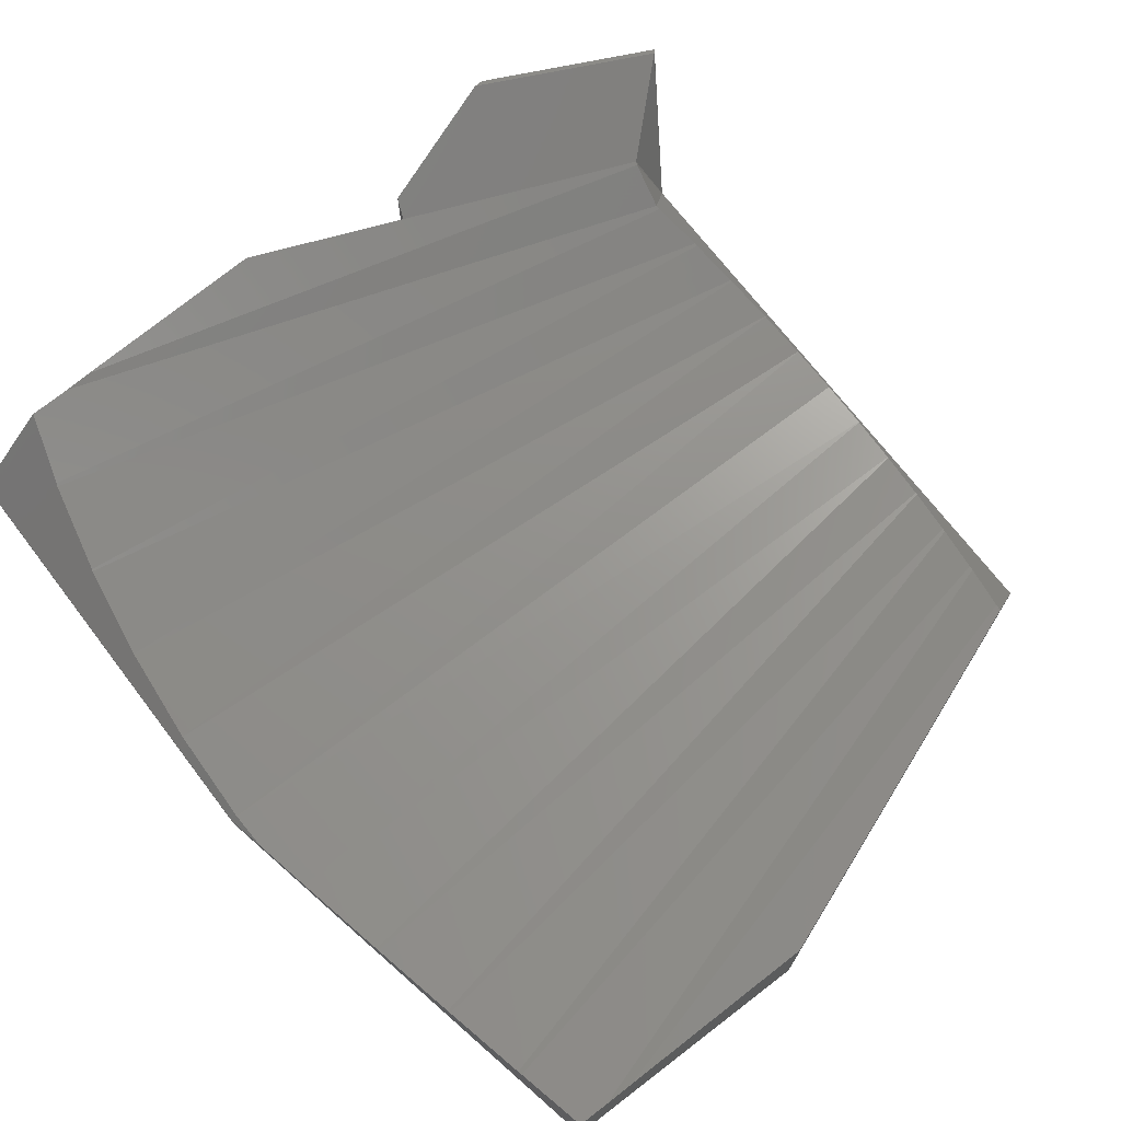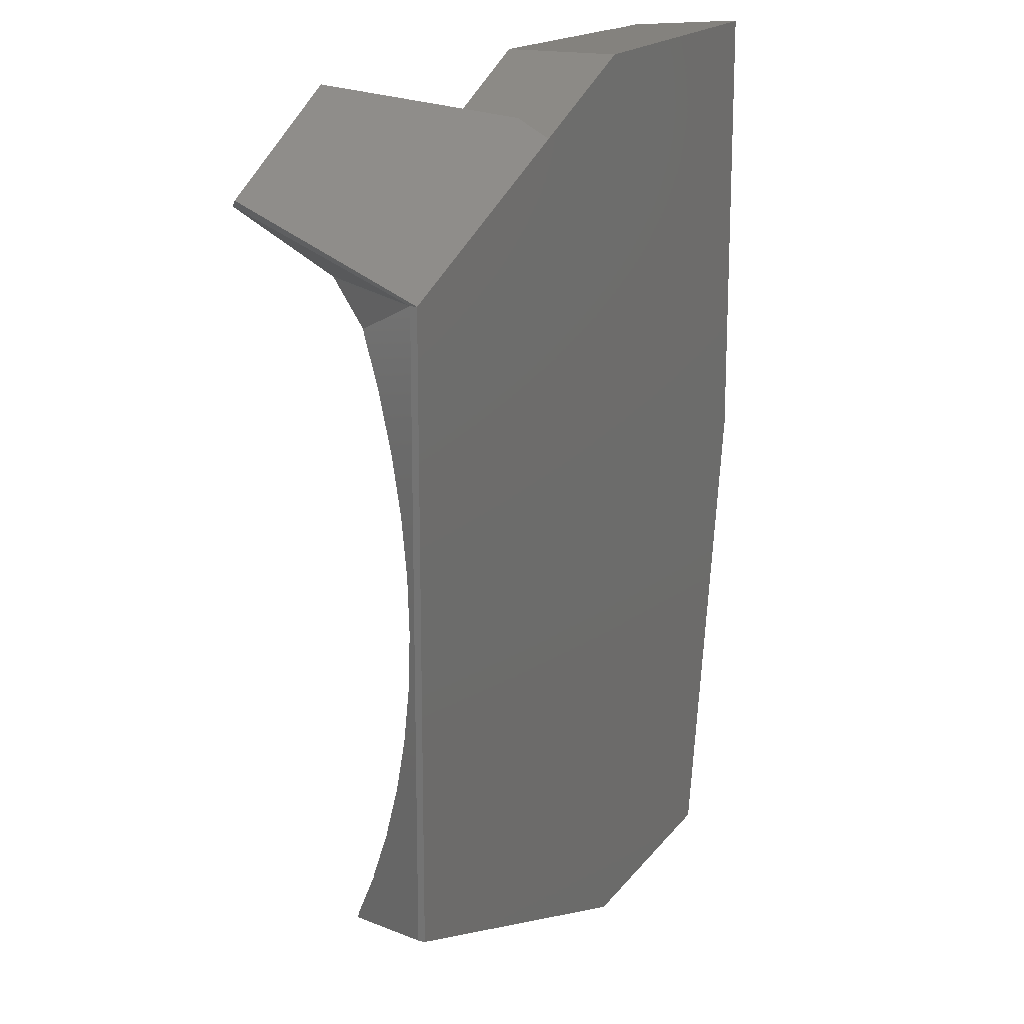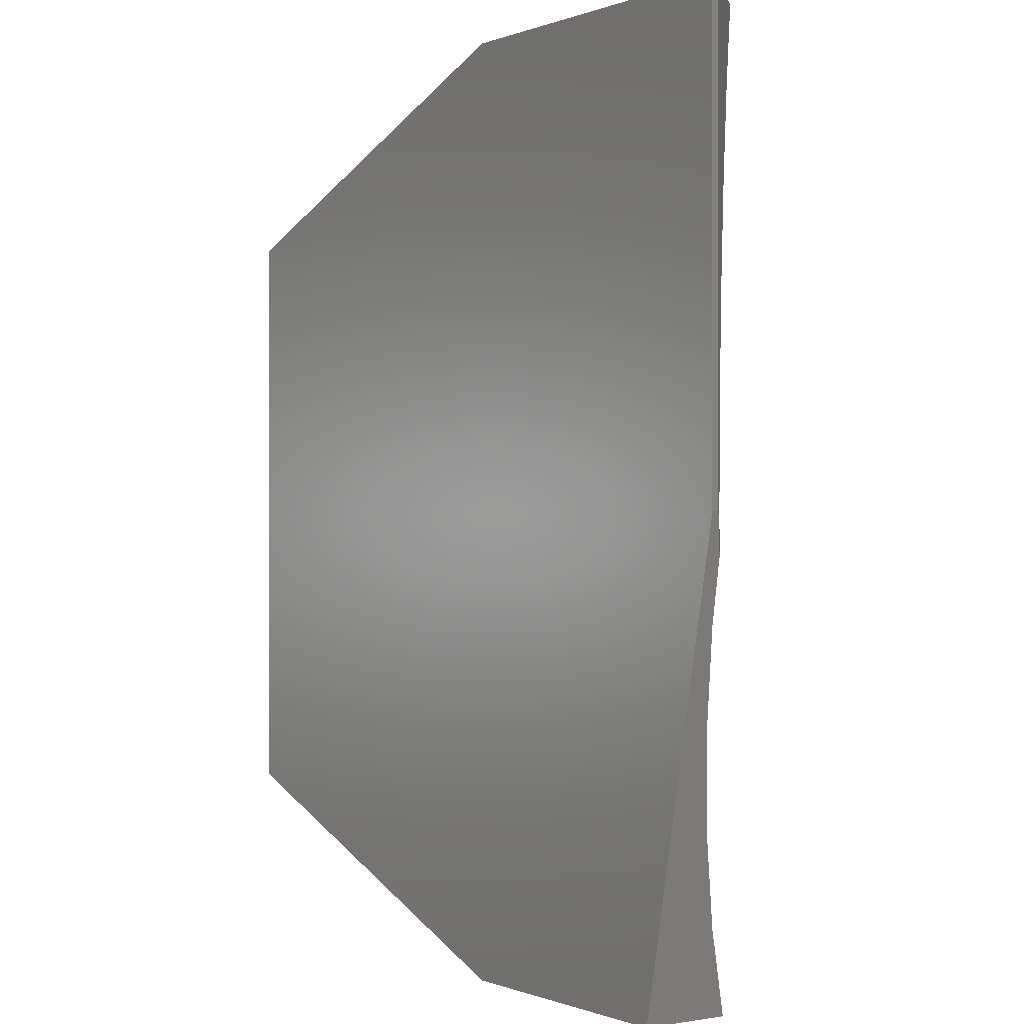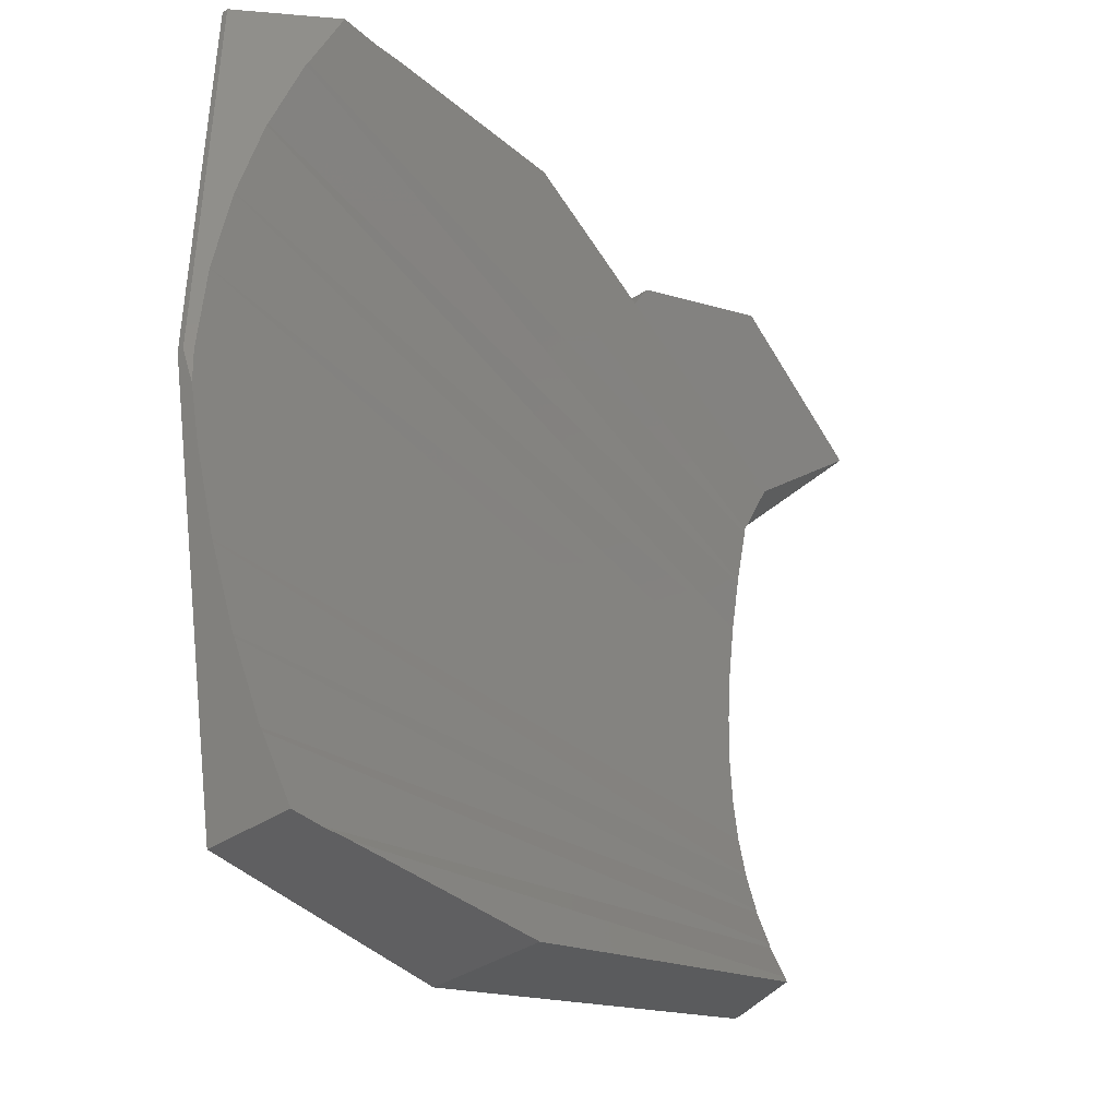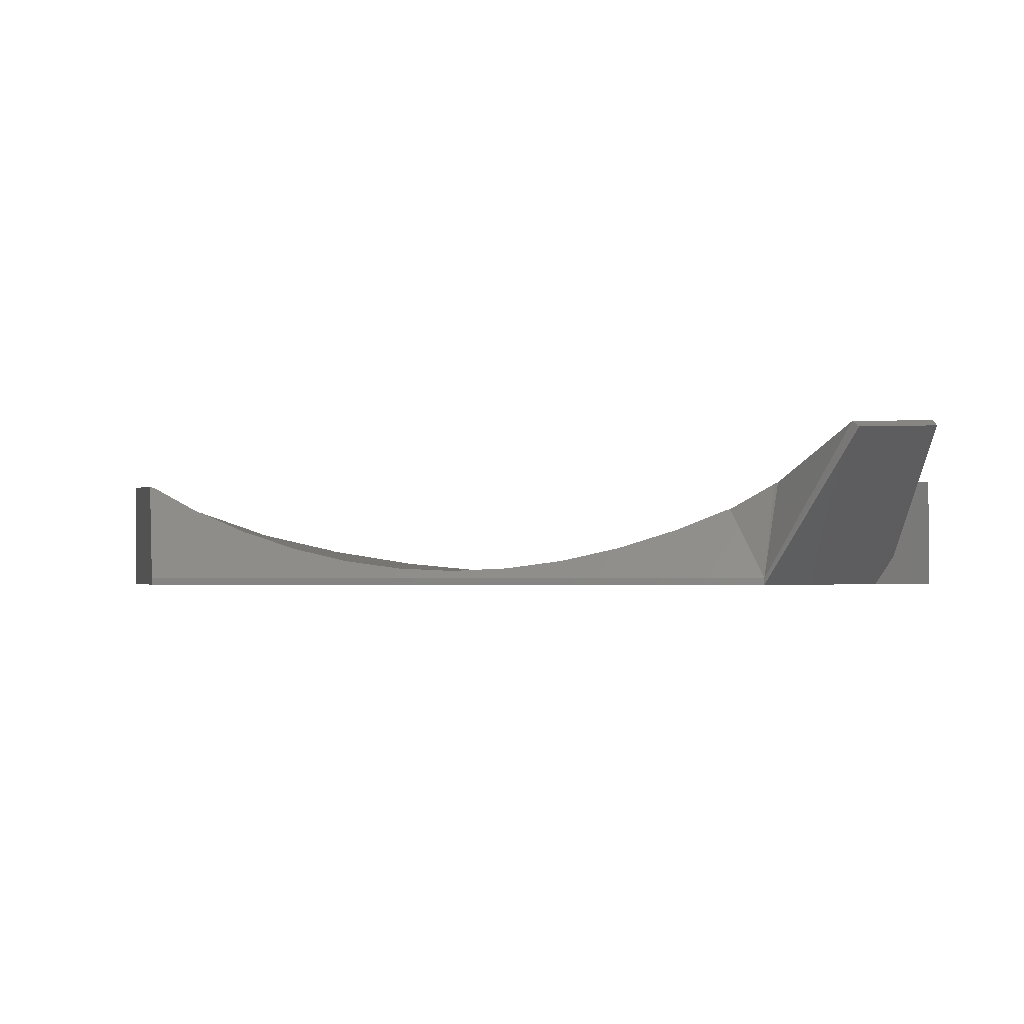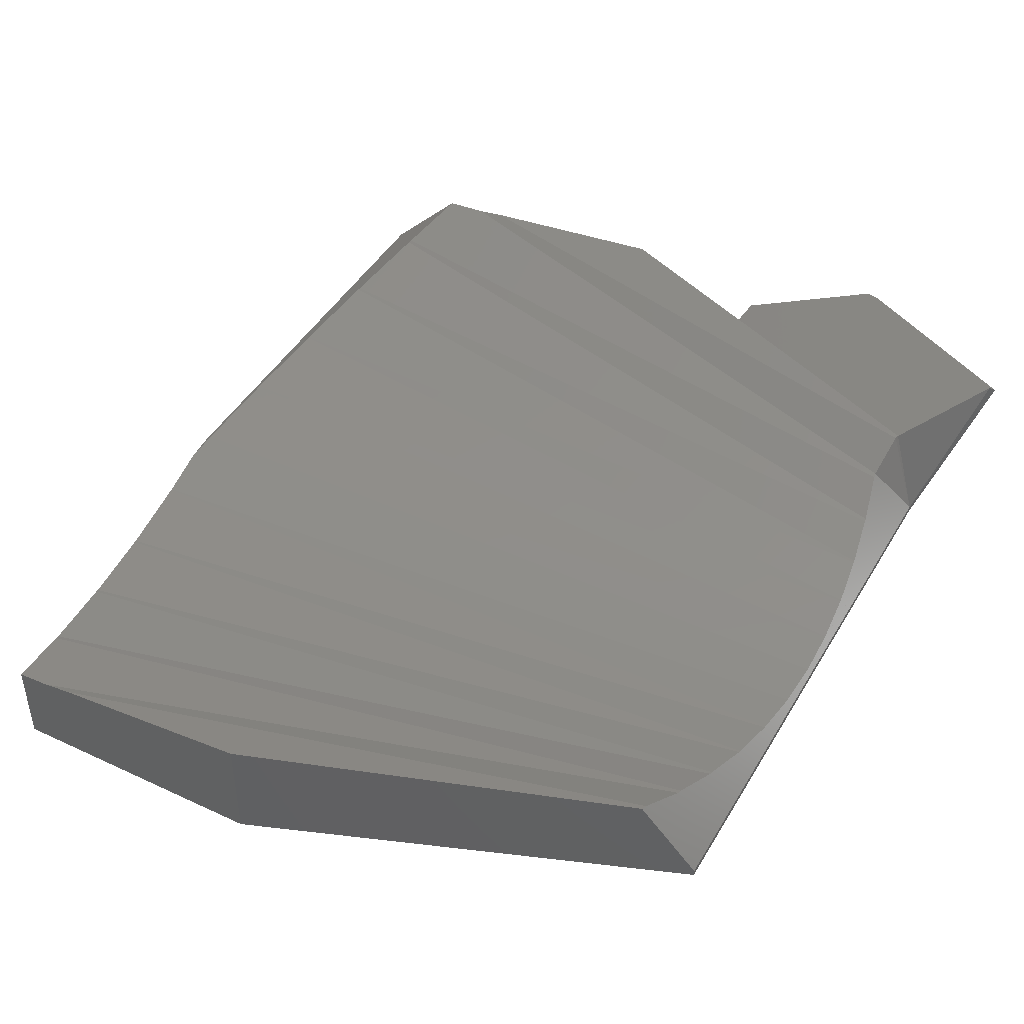
<metadata>
{"format":"stl","ext":"stl","renderer":"f3d","projection":"perspective","resolution":1024,"background":"white","views":[{"elev":70.9,"azim":-37.4,"up":"+Z"},{"elev":17.4,"azim":114.5,"up":"+Y"},{"elev":-0.1,"azim":-124.6,"up":"+Y"},{"elev":-39.9,"azim":-51.1,"up":"+Y"},{"elev":-1.8,"azim":99.0,"up":"+Z"},{"elev":44.6,"azim":28.6,"up":"+Z"}]}
</metadata>
<code>
# stl→obj: 70 verts, 140 faces
v 326.7 -429.5 108.6
v 326.7 -429.5 100
v 355.7 -418.5 107.4
v 359.7 -417 100.5
v 359.7 -417 100
v 326.7 -359.5 108.6
v 326.7 -359.5 100
v 311.2 -359.5 107.1
v 309.1 -359.5 106.8
v 305.8 -359.5 106.6
v 299.7 -359.5 100.5
v 299.7 -359.5 100
v 299.7 -394.5 100
v 299.7 -394.5 100.5
v 359.7 -372 100
v 359.7 -372 100.5
v 301.1 -379.3 102
v 302.3 -372 103.2
v 304 -365 104.8
v 300.4 -386.8 101.2
v 300.2 -394.5 101
v 300.4 -386.8 101.3
v 301.1 -379.2 102
v 302.4 -371.8 103.2
v 304.1 -364.8 104.9
v 300.2 -397.5 101.1
v 356.9 -374.9 105.4
v 356.8 -374.6 105.5
v 358.4 -382.6 102.6
v 357.7 -378.8 103.8
v 302.7 -409.7 102
v 304.1 -416.7 103.2
v 358.5 -406.3 102.6
v 358.4 -406.4 102.6
v 358.5 -382.7 102.6
v 359.3 -390.5 101.2
v 359 -386.7 101.7
v 305.5 -423.6 104.8
v 305.5 -423.9 105
v 357.7 -410.4 103.9
v 356.9 -414.1 105.4
v 301.2 -402.2 101.3
v 302.7 -409.5 102
v 359 -402.3 101.7
v 359 -402.4 101.7
v 357.7 -378.6 103.9
v 359 -386.6 101.7
v 304.1 -417 103.3
v 357.7 -410.2 103.8
v 359.3 -390.6 101.2
v 311.2 -429.5 107.1
v 355.8 -418 107.2
v 359.4 -394.5 101
v 309.1 -429.5 106.8
v 356.8 -414.4 105.5
v 306.7 -429.5 106.7
v 301.2 -402.1 101.2
v 359.3 -398.5 101.2
v 359.3 -398.4 101.2
v 306.7 -429.5 100
v 363.2 -365.8 111.3
v 363.6 -365.3 110.9
v 349.4 -359.9 112.3
v 350.3 -359.6 111.8
v 357.2 -371.4 107.2
v 357.3 -371.1 107.3
v 338.8 -364.1 108.1
v 339.4 -362.7 109
v 338.8 -364.1 100
v 339.4 -362.7 102.1
f 1 2 3
f 4 3 2
f 5 4 2
f 6 7 8
f 9 8 7
f 10 9 7
f 11 10 7
f 12 11 7
f 13 14 12
f 11 12 14
f 5 15 4
f 16 4 15
f 14 17 11
f 18 11 17
f 19 11 18
f 10 11 19
f 20 17 14
f 21 20 14
f 21 20 21
f 22 17 20
f 23 18 17
f 24 19 18
f 25 10 19
f 14 26 21
f 21 21 26
f 25 27 10
f 9 10 27
f 28 9 27
f 18 29 24
f 30 24 29
f 31 32 33
f 34 33 32
f 23 35 18
f 29 18 35
f 20 36 22
f 37 22 36
f 38 39 40
f 41 40 39
f 42 43 44
f 45 44 43
f 19 46 25
f 27 25 46
f 17 47 23
f 35 23 47
f 48 38 49
f 40 49 38
f 24 30 19
f 46 19 30
f 21 50 20
f 36 20 50
f 32 48 34
f 49 34 48
f 51 1 52
f 3 52 1
f 21 53 21
f 50 21 53
f 54 51 55
f 52 55 51
f 43 31 45
f 33 45 31
f 39 56 41
f 54 41 56
f 55 41 54
f 57 42 58
f 44 58 42
f 21 21 53
f 59 53 21
f 22 37 17
f 47 17 37
f 56 38 60
f 32 60 38
f 43 60 32
f 13 60 43
f 39 38 56
f 48 32 38
f 31 43 32
f 42 13 43
f 57 13 42
f 26 13 57
f 14 13 26
f 21 26 59
f 57 59 26
f 58 59 57
f 61 16 62
f 63 61 64
f 62 64 61
f 65 16 66
f 16 15 62
f 8 65 6
f 67 6 65
f 66 67 65
f 9 28 8
f 65 8 28
f 67 66 68
f 63 68 66
f 61 63 66
f 28 16 65
f 61 66 16
f 3 4 52
f 55 52 4
f 40 55 4
f 34 40 4
f 45 34 4
f 58 45 4
f 53 58 4
f 16 53 4
f 41 55 40
f 49 40 34
f 33 34 45
f 44 45 58
f 59 58 53
f 50 53 16
f 36 50 16
f 37 36 16
f 47 37 16
f 35 47 16
f 29 35 16
f 30 29 16
f 46 30 16
f 27 46 16
f 28 27 16
f 69 67 70
f 68 70 67
f 6 67 7
f 69 7 67
f 64 62 70
f 15 70 62
f 69 70 15
f 63 64 68
f 70 68 64
f 1 51 2
f 54 2 51
f 56 2 54
f 60 2 56
f 13 12 60
f 7 60 12
f 2 60 7
f 69 2 7
f 5 2 69
f 15 5 69

</code>
